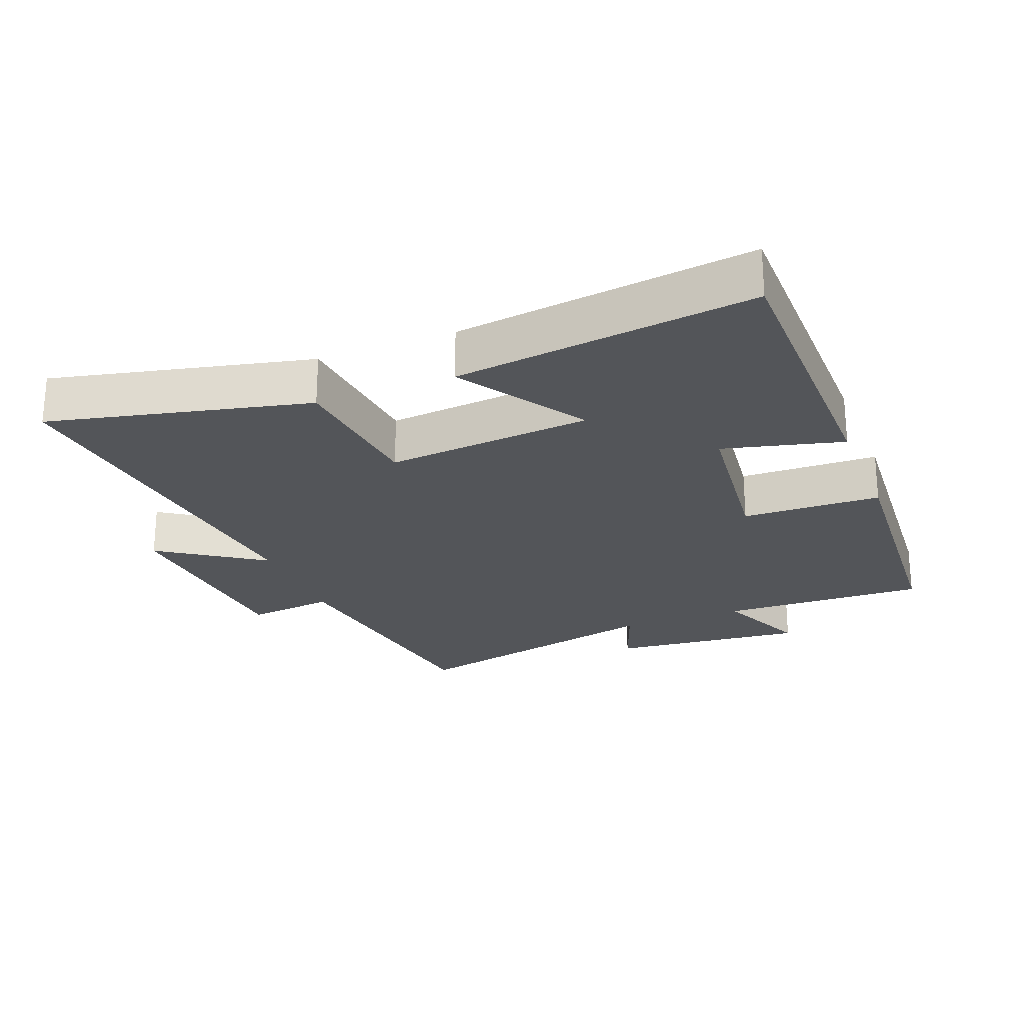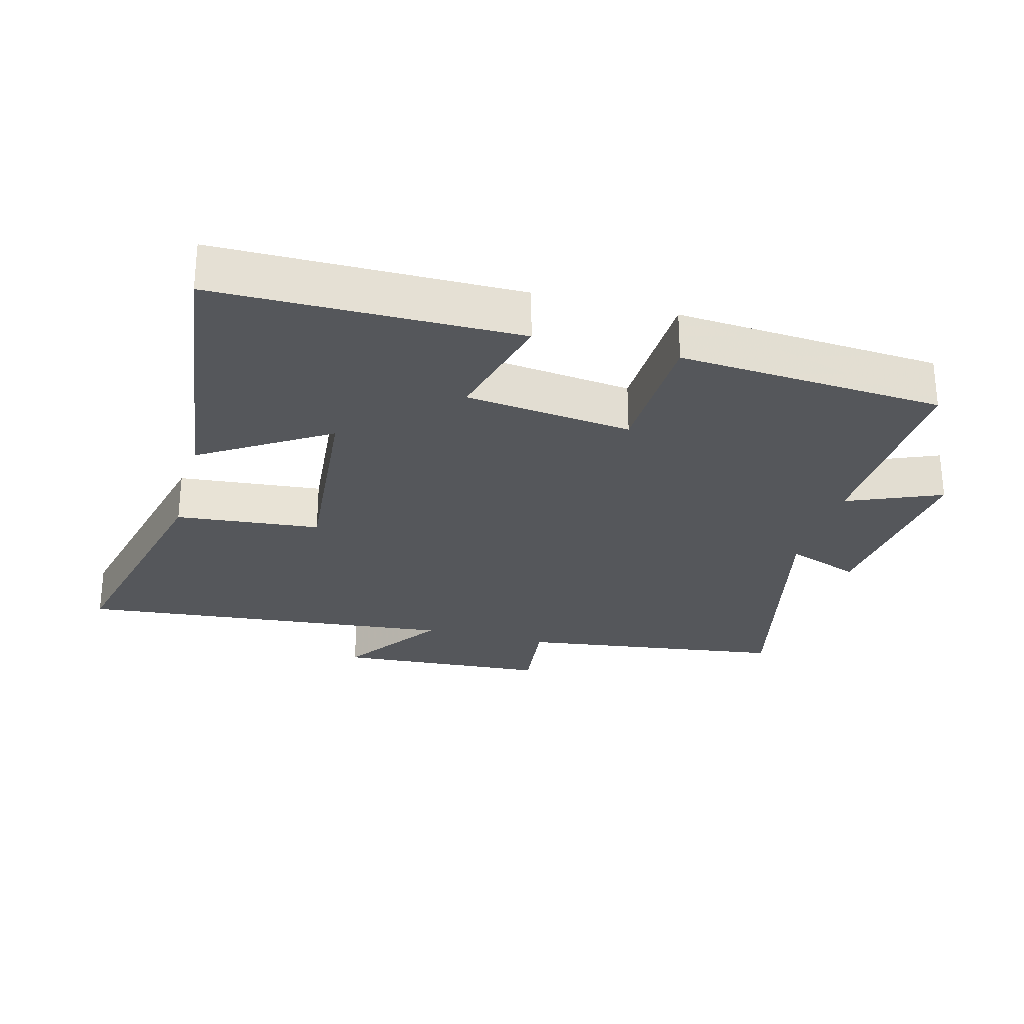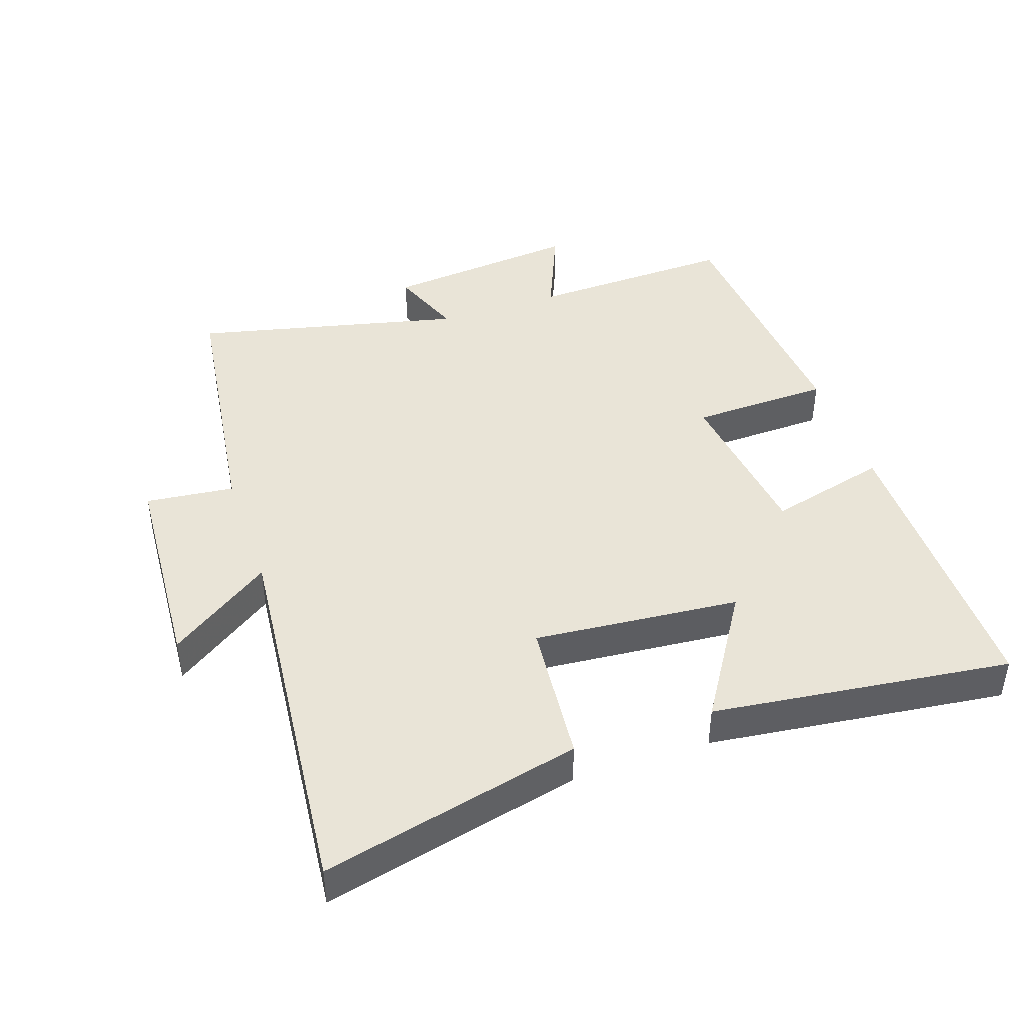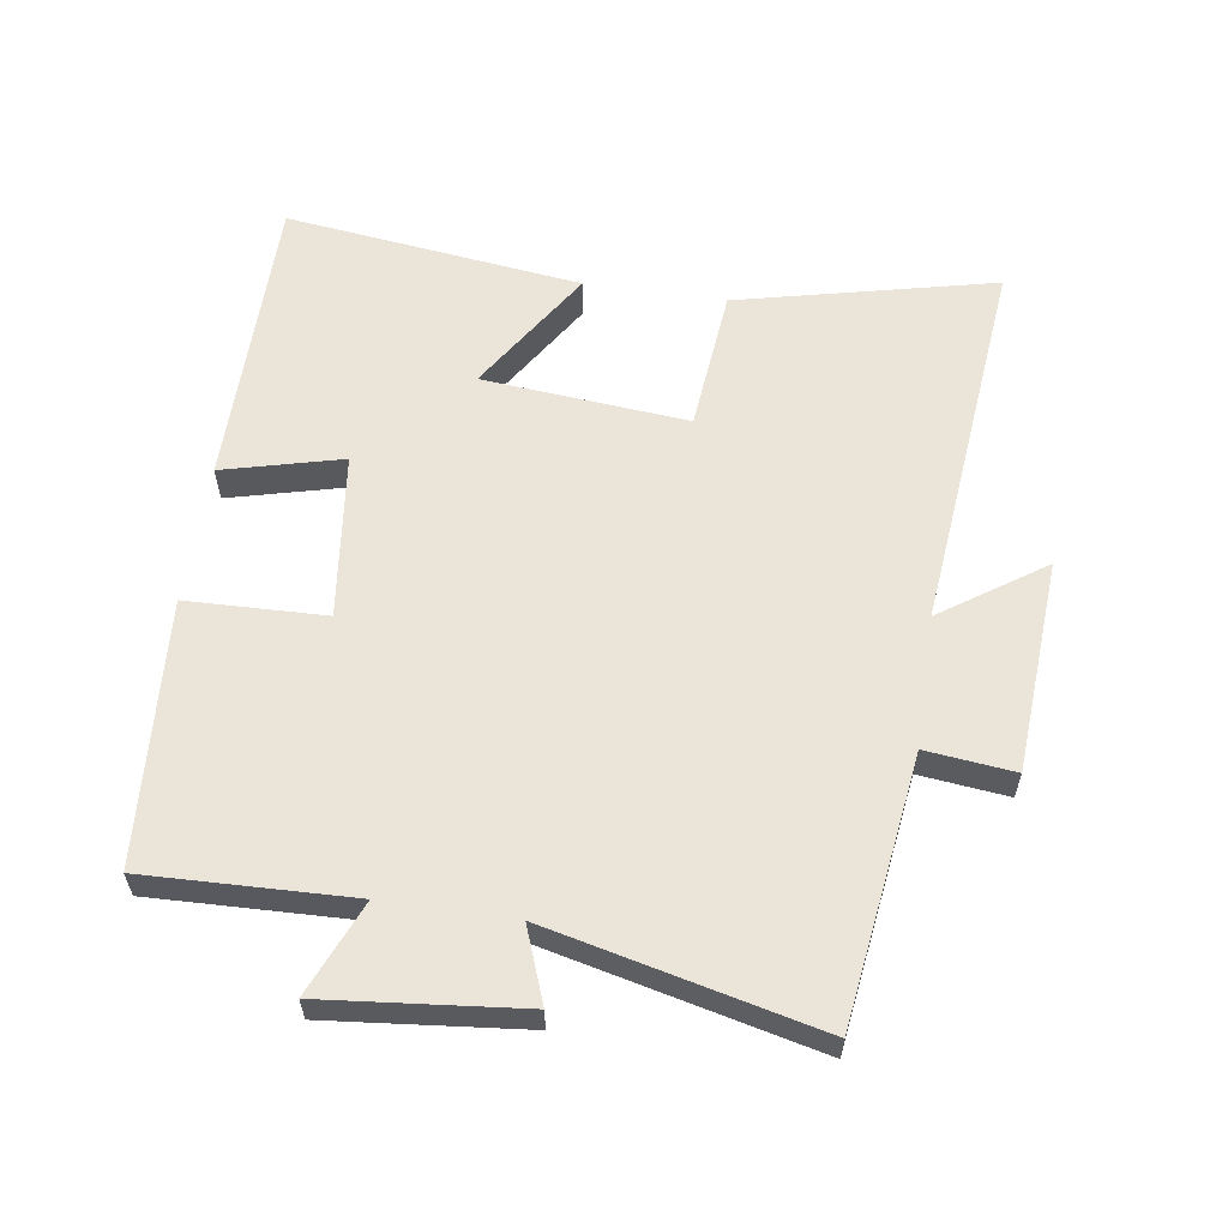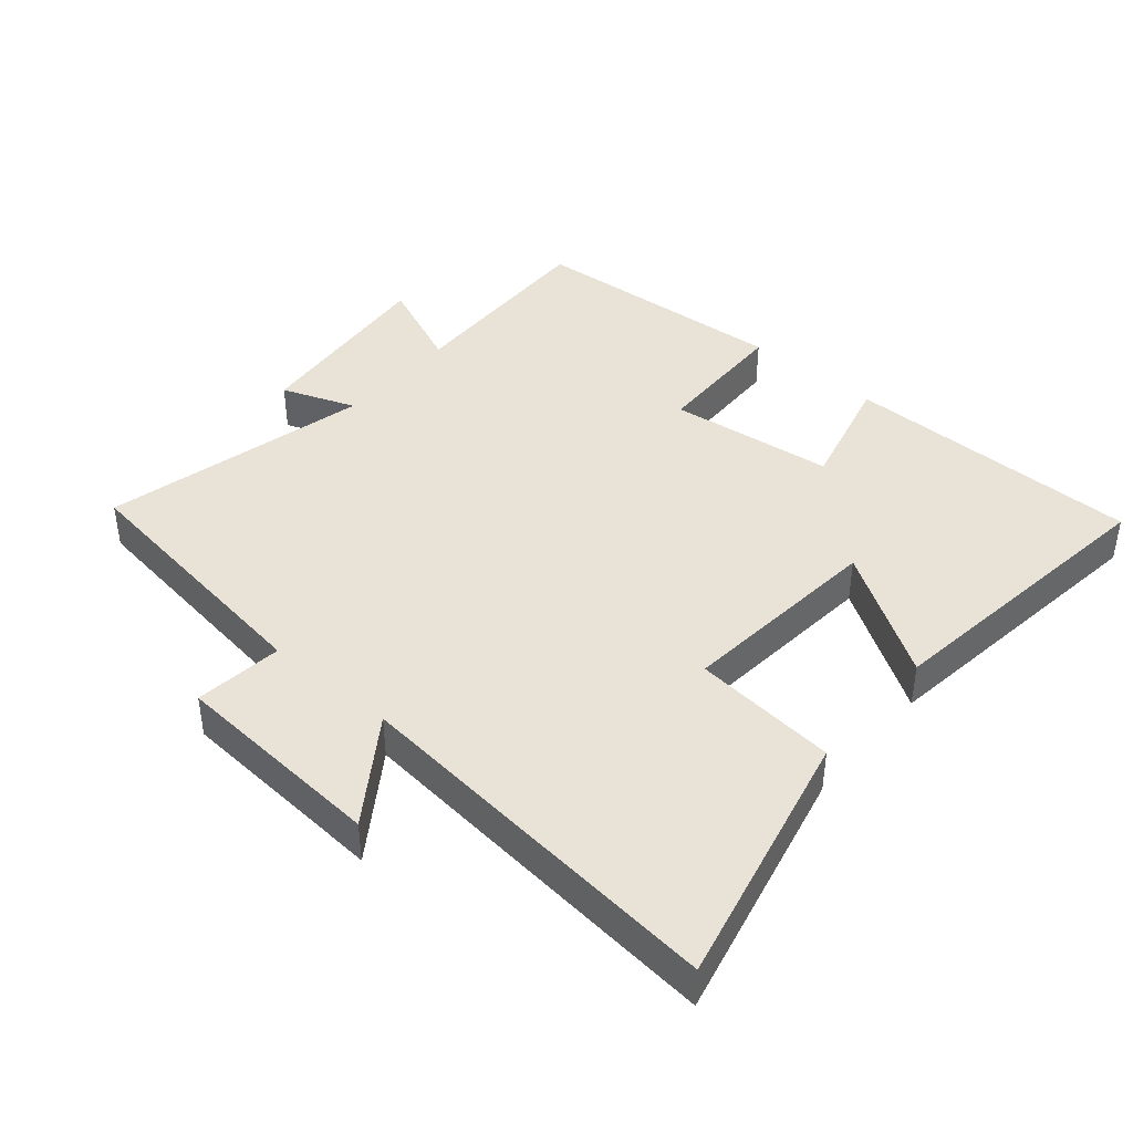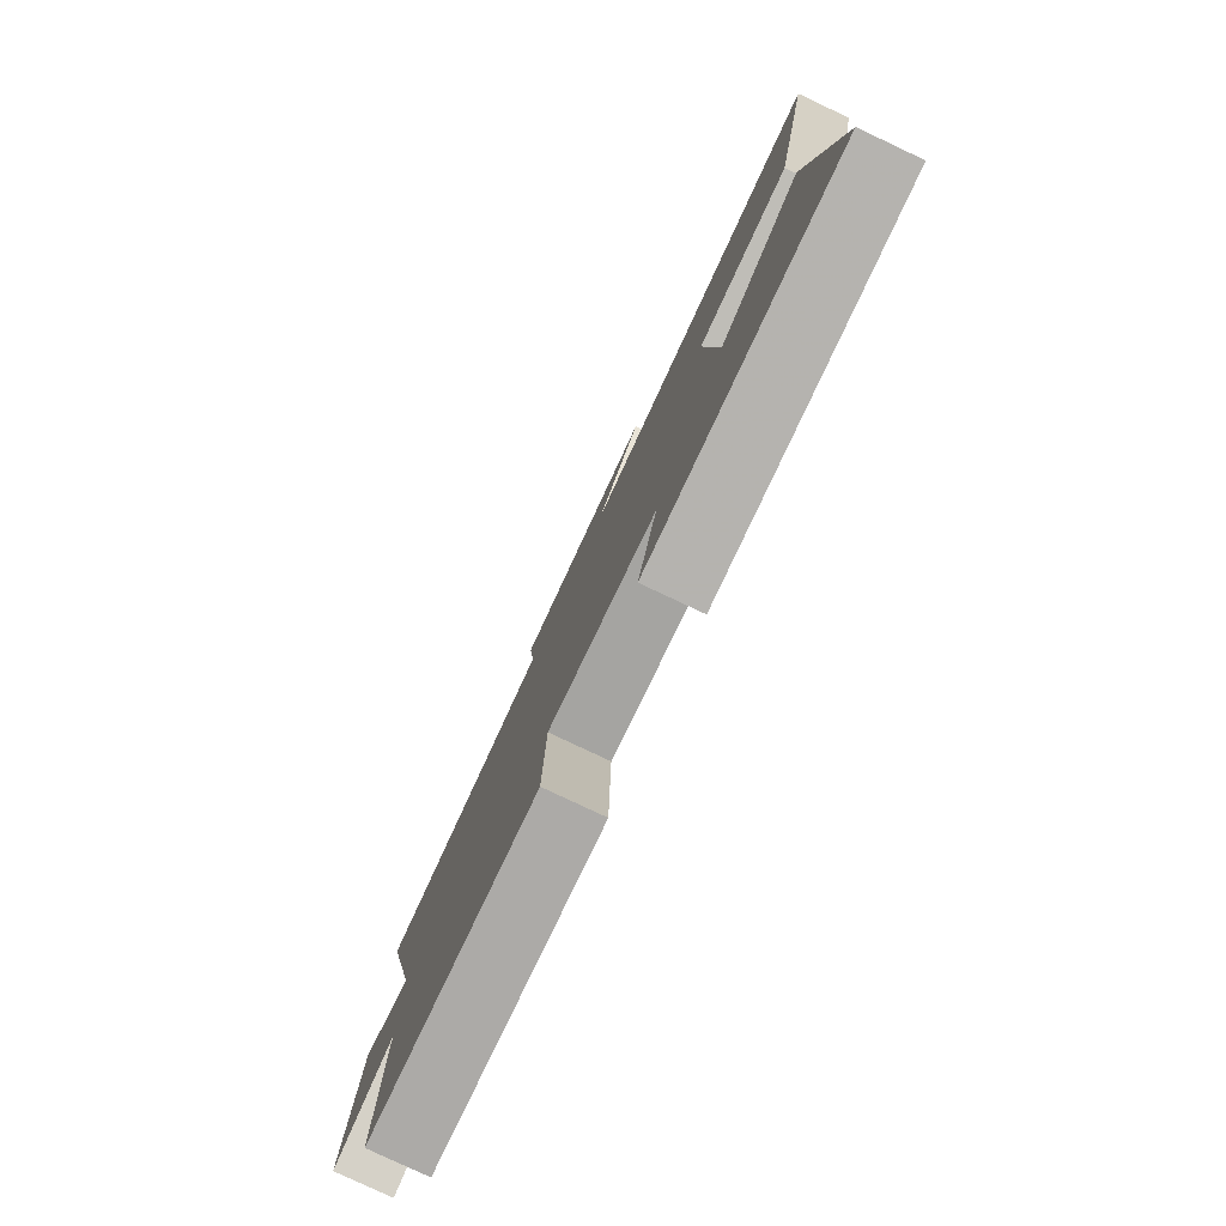
<metadata>
{"format":"obj","ext":"obj","renderer":"f3d","projection":"perspective","resolution":1024,"background":"white","views":[{"elev":-24.0,"azim":111.6,"up":"+Y"},{"elev":-27.0,"azim":165.0,"up":"+Y"},{"elev":43.4,"azim":71.0,"up":"+Y"},{"elev":59.2,"azim":-81.6,"up":"+Y"},{"elev":41.7,"azim":40.5,"up":"+Y"},{"elev":-80.0,"azim":64.8,"up":"+Z"}]}
</metadata>
<code>
v -0.596 0.07 0.444
v -0.19 0.07 0.5
v -0.205 0.07 0.634
v 0.119 0.07 0.656
v 0.012 0.07 0.5
v 0.591 0.07 0.558
v 0.5 0.07 0.166
v 0.281 0.07 0.145
v 0.309 0.07 -0.167
v 0.5 0.07 -0.046
v 0.557 0.07 -0.498
v 0.102 0.07 -0.5
v 0.148 0.07 -0.319
v -0.104 0.07 -0.289
v -0.11 0.07 -0.5
v -0.51 0.07 -0.472
v -0.5 0.07 -0.159
v -0.642 0.07 -0.219
v -0.612 0.07 0.079
v -0.5 0.07 0.037
v -0.596 0 0.444
v -0.19 0 0.5
v -0.205 0 0.634
v 0.119 0 0.656
v 0.012 0 0.5
v 0.591 0 0.558
v 0.5 0 0.166
v 0.281 0 0.145
v 0.309 0 -0.167
v 0.5 0 -0.046
v 0.557 0 -0.498
v 0.102 0 -0.5
v 0.148 0 -0.319
v -0.104 0 -0.289
v -0.11 0 -0.5
v -0.51 0 -0.472
v -0.5 0 -0.159
v -0.642 0 -0.219
v -0.612 0 0.079
v -0.5 0 0.037
f 17 18 19 20
f 14 15 16 17
f 13 14 17 20
f 10 11 12 13
f 9 10 13
f 8 9 13 20
f 5 6 7 8
f 5 8 20 1
f 2 3 4 5
f 1 2 5
f 40 39 38 37
f 37 36 35 34
f 40 37 34 33
f 33 32 31 30
f 33 30 29
f 40 33 29 28
f 28 27 26 25
f 21 40 28 25
f 25 24 23 22
f 25 22 21
f 1 21 22 2
f 2 22 23 3
f 3 23 24 4
f 4 24 25 5
f 5 25 26 6
f 6 26 27 7
f 7 27 28 8
f 8 28 29 9
f 9 29 30 10
f 10 30 31 11
f 11 31 32 12
f 12 32 33 13
f 13 33 34 14
f 14 34 35 15
f 15 35 36 16
f 16 36 37 17
f 17 37 38 18
f 18 38 39 19
f 19 39 40 20
f 20 40 21 1

</code>
